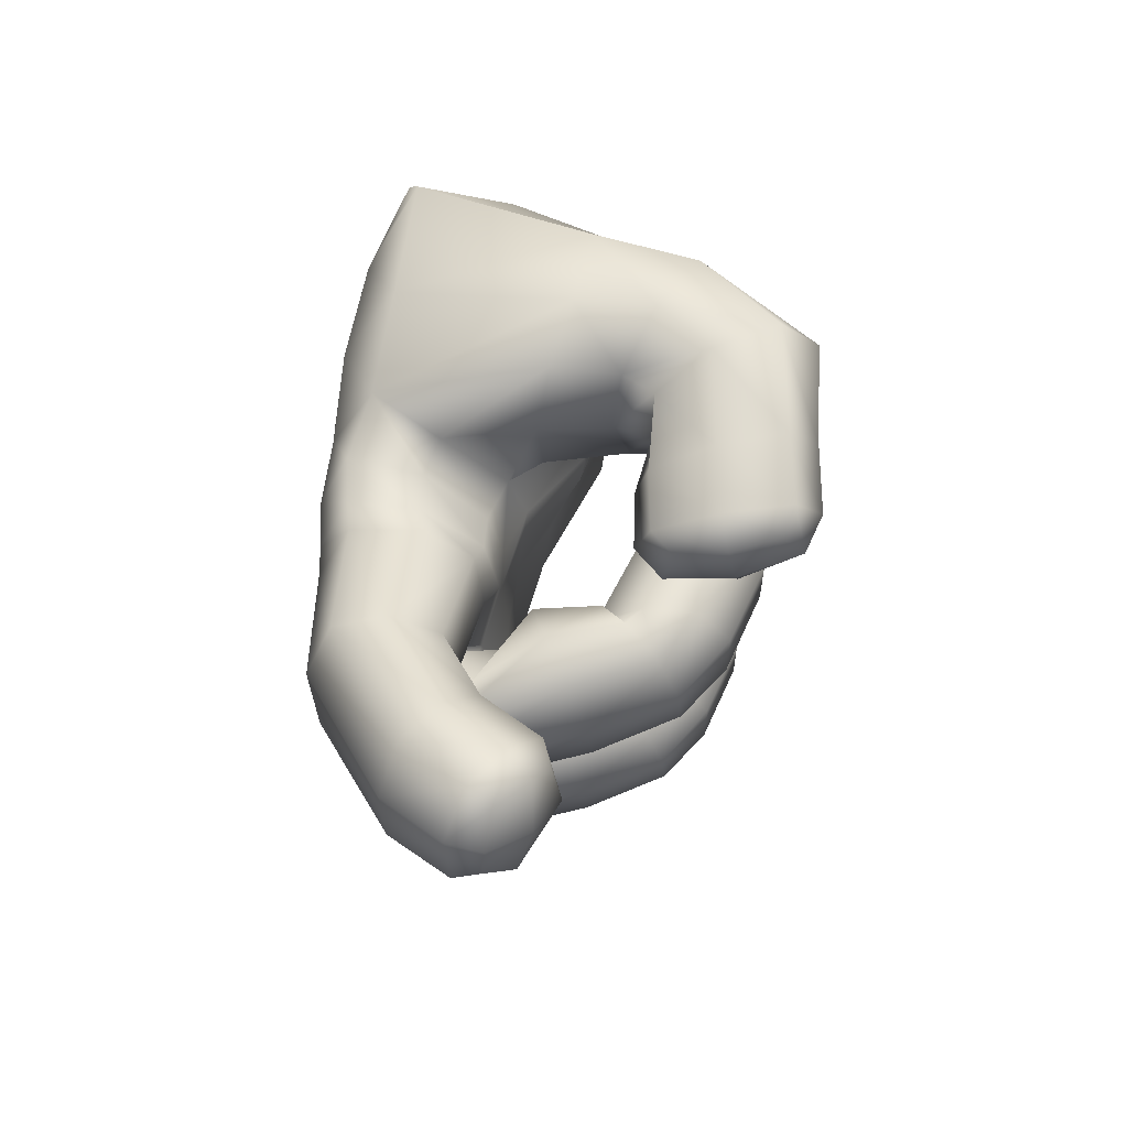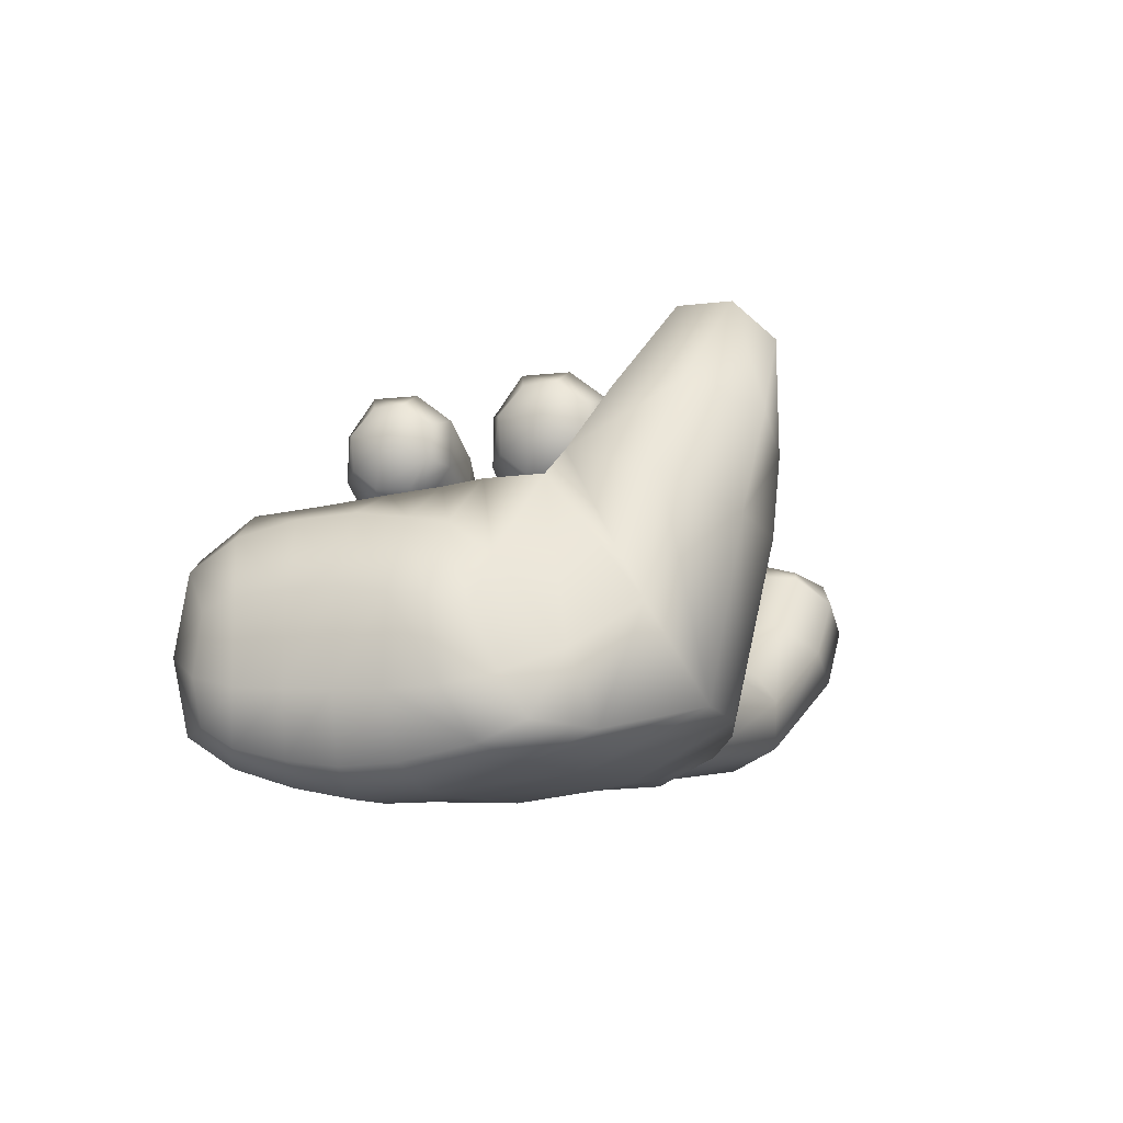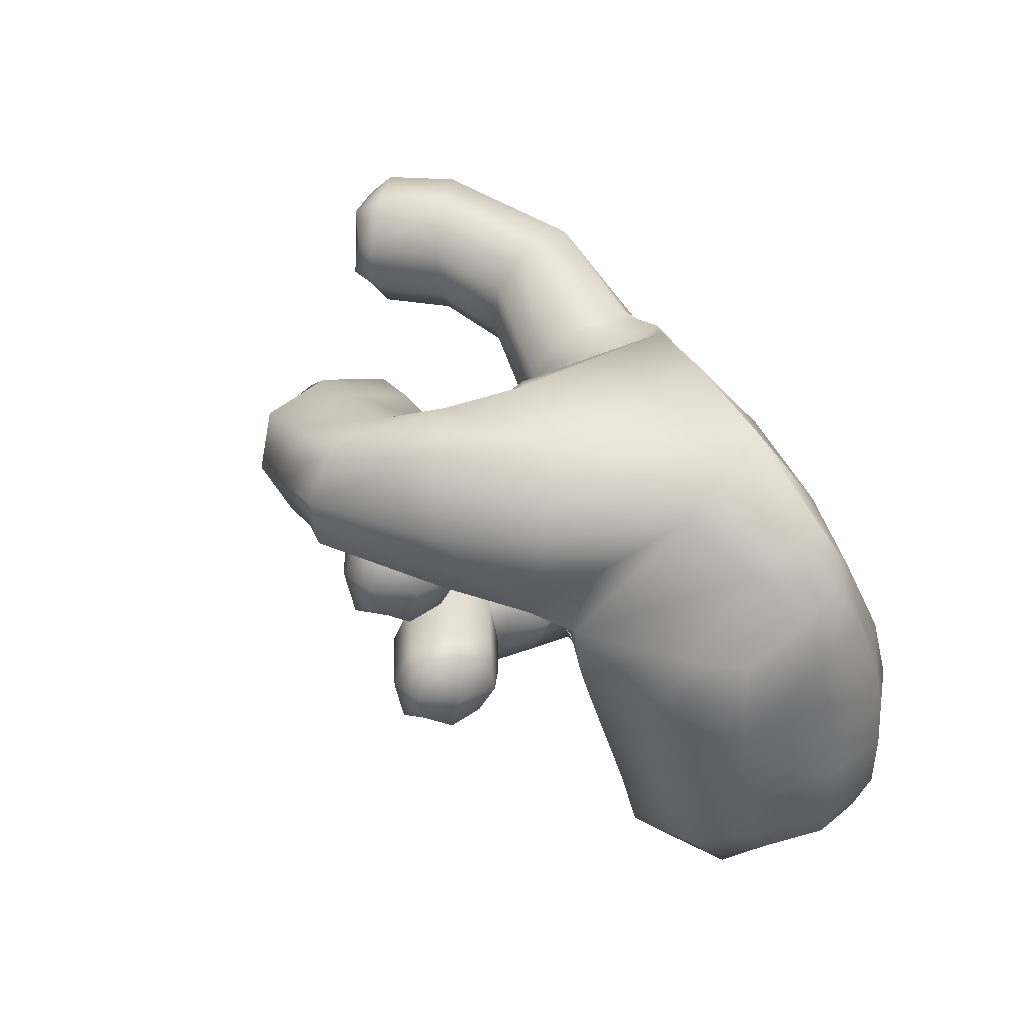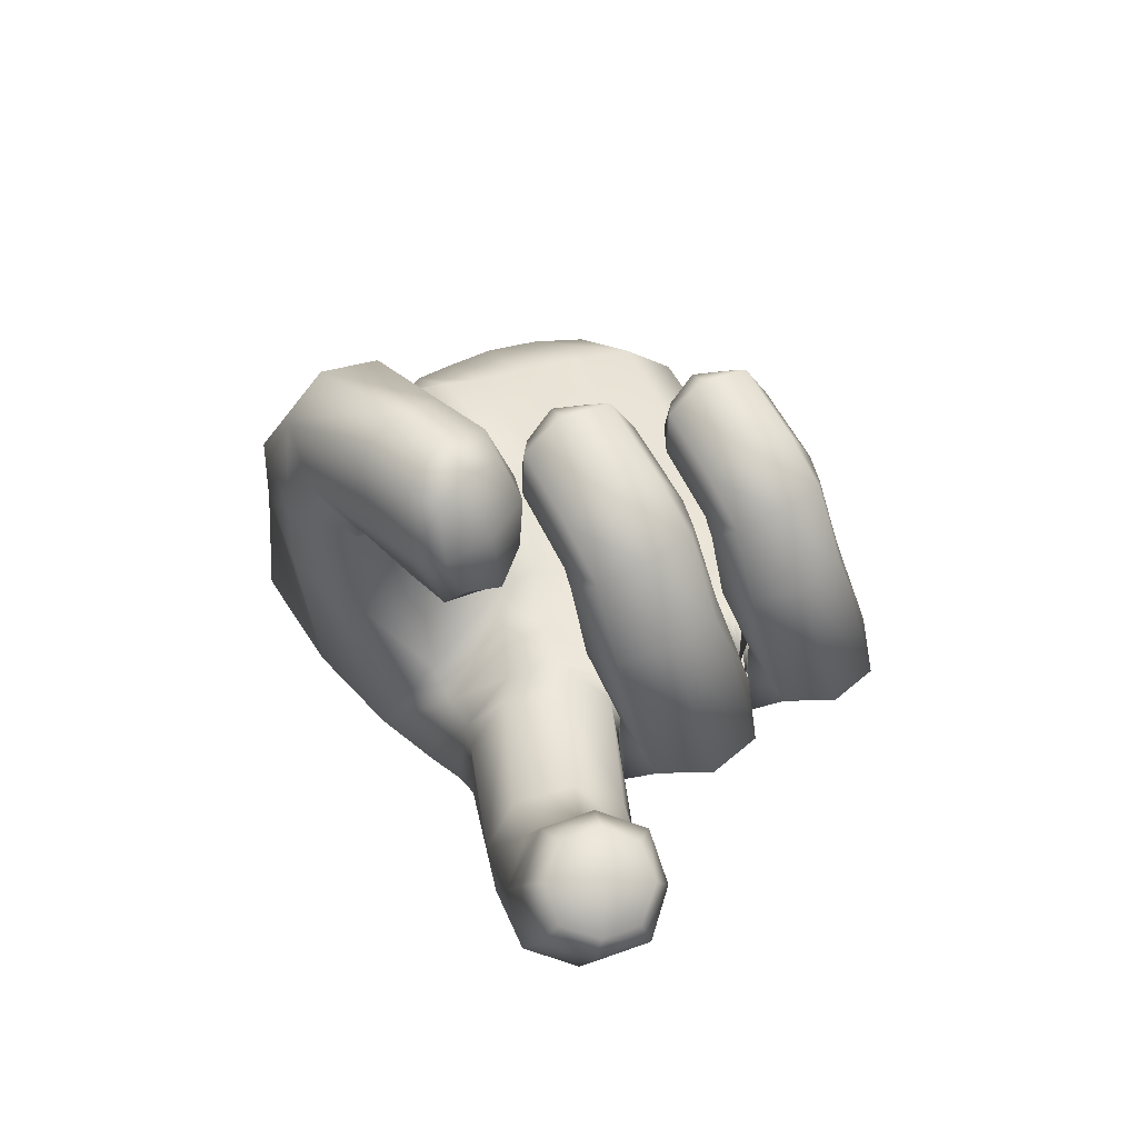
<metadata>
{"format":"obj","ext":"obj","renderer":"f3d","projection":"perspective","resolution":1024,"background":"white","views":[{"elev":35.2,"azim":-87.2,"up":"+Y"},{"elev":-4.5,"azim":126.8,"up":"+Z"},{"elev":56.9,"azim":63.2,"up":"+Y"},{"elev":40.4,"azim":-96.8,"up":"+Z"}]}
</metadata>
<code>
o object_1
v -8.082 32.79 -7.154
v -7.937 32.94 -8.137
v -7.661 33.84 -6.965
v -7.642 31.72 -7.257
v -7.568 34.34 -7.649
v -7.543 31.44 -8.046
v -7.126 32.63 -6.065
v -6.96 34.08 -6.099
v -6.935 31.24 -6.488
v -6.682 33.19 -9.816
v -6.427 34.67 -6.718
v -6.394 30.85 -7.241
v -6.304 34.64 -9.314
v -6.277 31.64 -9.726
v -5.974 33.64 -5.688
v -5.956 31.54 -5.975
v -5.813 32.54 -5.433
v -5.278 34.04 -5.918
v -5.253 31.21 -6.306
v -5.134 34.94 -8.365
v -5.099 31.02 -8.902
v -4.884 32.58 -5.822
v -3.955 34.27 -7.549
v -3.93 31.39 -7.944
v -3.551 32.77 -7.451
v -2.349 33.48 -12.14
v -2.345 35.01 -11.43
v -2.199 31.76 -11.91
v -2.075 35.21 -9.984
v -1.868 31.01 -10.56
v -1.668 34.39 -8.69
v -1.512 31.33 -9.085
v -1.42 32.71 -8.441
v -0.6483 30.24 -9.048
v -0.4239 28.56 -9.419
v 0.1374 29.77 -5.079
v 0.1913 35.85 -1.461
v 0.2492 31.27 -5.589
v 0.5981 35.39 -2.831
v 0.6328 27.18 -9.279
v 0.6607 31.06 -8.197
v 0.7579 35.98 -0.07779
v 0.7735 36.69 -1.675
v 0.8534 31.79 -3.199
v 0.8606 34.59 -1.23
v 0.9754 28.42 -4.94
v 0.9893 35.92 -3.473
v 1.003 30.4 -2.594
v 1.055 34.35 -3.139
v 1.205 36.72 0.2432
v 1.27 35.15 0.5769
v 1.539 35.32 -11.44
v 1.553 31.98 -6.253
v 1.58 35.32 -9.585
v 1.662 33.76 -12.33
v 1.703 32.38 -4.092
v 1.707 26.13 -8.929
v 1.801 34.33 -8.152
v 1.828 29.11 -2.508
v 1.841 31.9 -12.1
v 1.914 24.58 -9.271
v 1.925 34.69 -3.913
v 1.971 30.97 -10.29
v 1.996 30.91 -10.23
v 2.005 32.68 -7.937
v 2.037 33.77 -2.565
v 2.044 31.21 -8.602
v 2.118 30.96 -10.27
v 2.134 33.65 -1.102
v 2.135 32.47 -2.103
v 2.189 30.69 -12.1
v 2.197 34.36 0.1882
v 2.212 35.76 1.042
v 2.225 32.52 -3.653
v 2.286 27.12 -8.502
v 2.288 35.66 -11.55
v 2.308 30.21 -8.405
v 2.32 30.88 -7.466
v 2.353 37.73 -1.842
v 2.432 25.69 -5.267
v 2.488 34.04 -12.4
v 2.497 36.82 -3.58
v 2.499 31.31 -1.21
v 2.513 31.45 -12.45
v 2.521 28.19 -5.388
v 2.535 27.08 -5.737
v 2.547 35.35 -9.649
v 2.612 31.71 -4.922
v 2.66 34.11 -7.972
v 2.676 30.74 -8.103
v 2.773 32.69 -7.584
v 2.819 37.88 0.06157
v 2.878 32.09 -4.755
v 2.889 23.3 -9.141
v 2.915 26.89 -8.144
v 2.932 33.73 -3.114
v 3.003 28.81 -3.171
v 3.022 29.89 -1.256
v 3.04 29.11 -12.38
v 3.077 28.95 -7.537
v 3.093 27.55 -3.532
v 3.098 31.75 -6.7
v 3.135 30.29 -4.968
v 3.148 34.53 0.6022
v 3.205 24.45 -5.138
v 3.231 26.27 -2.974
v 3.297 36.43 -11.64
v 3.358 35.51 -3.937
v 3.363 33.76 -1.196
v 3.409 29.08 -2.525
v 3.43 29.62 -7.336
v 3.5 29.13 -4.075
v 3.543 28.03 -7.697
v 3.596 35.77 -9.631
v 3.64 34.76 -12.49
v 3.703 30.8 -4.669
v 3.738 27.74 -6.35
v 3.786 27.56 -11.66
v 3.787 27.56 -7.913
v 3.788 36.93 0.9182
v 3.824 28.9 -6.051
v 3.853 29.41 -4.064
v 3.865 27.1 -9.74
v 3.877 28.11 -4.356
v 3.906 29.36 -12.46
v 3.927 29.24 -7.528
v 3.936 30.4 -6.561
v 3.977 27.11 -9.69
v 3.992 25.08 -2.895
v 4.012 34.11 -7.978
v 4.036 27.08 -9.69
v 4.084 27.01 -7.981
v 4.124 26.8 -10.07
v 4.13 27.14 -9.692
v 4.135 32.95 -7.555
v 4.147 26.75 -10.02
v 4.191 27.03 -8.517
v 4.259 26.79 -10.05
v 4.271 33.39 -1.151
v 4.275 28.19 -2.521
v 4.297 26.54 -11.63
v 4.298 26.54 -7.922
v 4.325 26.54 -11.75
v 4.326 34.56 -3.08
v 4.341 32.06 -12.68
v 4.354 33.44 -2.663
v 4.358 28.23 -3.951
v 4.382 38.04 -3.476
v 4.414 23.25 -8.425
v 4.434 26.1 -8.335
v 4.446 26.72 -7.469
v 4.465 37.78 -11.05
v 4.504 27.2 -12.05
v 4.504 27.2 -7.617
v 4.525 31.43 -7.665
v 4.611 27.11 -1.697
v 4.629 39.32 -2.003
v 4.631 24.23 -5.551
v 4.64 32.27 -0.28
v 4.649 35.62 0.561
v 4.715 27.49 -5.121
v 4.736 32.65 -3.901
v 4.736 38.58 -6.278
v 4.774 26.59 -8.057
v 4.774 36.47 -3.502
v 4.775 36.19 -9.292
v 4.792 34.71 -1.176
v 4.961 27.83 -4.967
v 5.025 25.11 -7.392
v 5.025 25.11 -12.12
v 5.028 36.41 -6.672
v 5.076 24.81 -3.506
v 5.077 38.17 -4.37
v 5.094 25.81 -1.74
v 5.108 33.23 -1.362
v 5.11 25.08 -12
v 5.144 24.94 -7.534
v 5.164 27.52 -6.763
v 5.165 30.9 -0.3257
v 5.198 26.18 -5.164
v 5.222 39.75 -0.1782
v 5.236 35.73 -12.3
v 5.239 29.74 -7.52
v 5.239 29.77 -12.53
v 5.261 31.28 -3.947
v 5.394 33.36 -2.465
v 5.45 25.06 -2.91
v 5.451 32.68 -3.388
v 5.452 35.44 -2.428
v 5.47 25.56 -7.349
v 5.534 25.1 -4.34
v 5.538 36.21 -4.641
v 5.547 30.11 -1.563
v 5.557 40.03 -3.499
v 5.574 24.09 -7.682
v 5.612 32.49 -0.6944
v 5.631 30.15 -3.076
v 5.722 26.64 -4.888
v 5.744 23.71 -7.947
v 5.745 23.71 -11.36
v 5.766 25.37 -12.23
v 5.766 25.37 -7.383
v 5.772 31.39 -0.7546
v 5.798 23.66 -11.34
v 5.799 23.66 -7.882
v 5.834 24.89 -6.164
v 5.835 39.99 -5.721
v 5.86 25.36 -4.33
v 5.887 38.76 0.8982
v 5.929 25.2 -7.526
v 5.937 26.28 -6.634
v 5.974 23.24 -9.521
v 5.984 23.24 -9.582
v 6.018 35.91 -0.5713
v 6.043 27.73 -12.51
v 6.043 27.73 -7.503
v 6.073 31.76 -3.419
v 6.113 33.98 -7.55
v 6.115 30.84 -2.78
v 6.204 32.76 -12.51
v 6.215 32.9 -7.015
v 6.245 29.04 -1.642
v 6.264 32.32 -1.967
v 6.269 37.19 0.8788
v 6.291 30.89 -1.648
v 6.323 29.08 -3.038
v 6.388 31.91 -7.169
v 6.459 23.96 -11.44
v 6.459 23.96 -7.942
v 6.586 28 -0.8389
v 6.675 28.35 -4.18
v 6.69 23.49 -9.587
v 6.857 25.75 -7.429
v 6.857 25.75 -12.33
v 6.872 34.15 -6.589
v 6.903 34.52 -4.165
v 6.975 30.34 -7.374
v 7.006 39.46 -10.64
v 7.018 28.88 -1.837
v 7.023 30.39 -12.51
v 7.071 26.73 -0.8811
v 7.138 40.57 -2.361
v 7.159 27.09 -4.222
v 7.282 29 -2.855
v 7.334 28.38 -3.706
v 7.423 26.01 -2.023
v 7.471 24.3 -7.94
v 7.471 24.3 -11.49
v 7.483 28.21 -1.221
v 7.5 26.05 -3.418
v 7.63 27.19 -1.277
v 7.675 23.82 -9.595
v 7.752 28.34 -7.553
v 7.77 28.35 -12.41
v 7.908 27.53 -3.735
v 7.947 26.68 -3.146
v 8.011 36.84 -12.29
v 8.085 28.05 -2.395
v 8.094 35.09 -2.849
v 8.11 26.73 -2.101
v 8.379 40.63 -5.257
v 8.524 26.34 -12.1
v 8.526 26.34 -7.538
v 8.611 38.92 -1.634
v 8.774 34.38 -5.288
v 8.888 33.89 -5.511
v 9.018 36.94 -1.671
v 9.04 32.18 -5.64
v 9.049 33.77 -12.86
v 9.082 32.96 -5.48
v 9.091 24.87 -11.33
v 9.092 24.87 -7.95
v 9.281 24.38 -9.582
v 9.65 31.08 -6.076
v 9.845 31.43 -12.85
v 10.19 39.32 -4.24
v 10.47 29.45 -6.601
v 10.47 40.94 -10.31
v 10.51 29.47 -12.55
v 10.59 36.55 -3.522
v 11.18 27.49 -12.04
v 11.18 27.49 -6.883
v 11.5 37.77 -11.96
v 11.69 26 -11.24
v 11.69 26 -7.626
v 11.7 39.83 -7.685
v 11.86 25.5 -9.545
v 11.88 36.84 -4.306
v 12.21 35.07 -4.344
v 12.5 34.84 -12.63
v 12.53 33.95 -4.513
v 13.14 32.62 -4.699
v 13.23 32.68 -12.79
v 13.29 39.53 -10.87
v 13.56 38.8 -8.881
v 13.84 30.89 -4.957
v 13.84 30.88 -12.4
v 13.85 37.82 -11.66
v 14.11 36.92 -6.555
v 14.47 29.04 -5.169
v 14.47 29.04 -11.82
v 14.49 35.78 -5.695
v 14.57 38.39 -10.63
v 14.71 35.3 -12.44
v 14.85 34.79 -5.547
v 14.95 27.61 -6.253
v 14.95 27.61 -11.07
v 15.05 36.94 -7.88
v 15.06 37.88 -9.485
v 15.12 27.14 -8.792
v 15.25 37.32 -11.21
v 15.34 33.44 -5.395
v 15.34 33.44 -12.63
v 15.67 36.08 -7.573
v 15.87 31.89 -5.534
v 15.87 31.88 -12.36
v 15.89 36.65 -9.811
v 15.91 35.38 -11.68
v 16.01 35.09 -7.471
v 16.35 35.29 -9.879
v 16.41 30.28 -5.951
v 16.41 30.28 -11.88
v 16.42 33.88 -7.319
v 16.42 33.87 -11.79
v 16.78 34.02 -9.872
v 16.83 29.04 -6.816
v 16.83 29.04 -11.07
v 16.88 32.54 -7.375
v 16.88 32.54 -11.65
v 16.97 28.63 -9.023
v 17.21 32.76 -9.874
v 17.34 31.18 -7.549
v 17.34 31.18 -11.35
v 17.39 30.1 -7.882
v 17.39 30.1 -10.83
v 17.65 31.47 -9.821
v 17.7 30.11 -9.567
f 227 237 274 268
f 239 249 258 244
f 244 258 255 245
f 258 260 256 255
f 249 251 260 258
f 57 86 117 95
f 95 117 178 151
f 124 147 161 168
f 101 140 147 124
f 151 178 211 190
f 190 211 206 195
f 198 180 191 208
f 168 161 180 198
f 195 206 158 149
f 149 158 105 94
f 172 187 174 129
f 208 191 187 172
f 94 105 80 61
f 61 80 86 57
f 106 156 140 101
f 129 174 156 106
f 164 137 133 138
f 164 150 177 210
f 177 190 195 205
f 150 151 190 177
f 212 149 94 204
f 205 195 149 212
f 176 61 57 143
f 204 94 61 176
f 138 136 150 164
f 136 95 151 150
f 143 57 95 136
f 140 222 226 147
f 147 226 231 161
f 226 244 245 231
f 222 239 244 226
f 174 241 230 156
f 156 230 222 140
f 230 249 239 222
f 241 251 249 230
f 191 250 246 187
f 187 246 241 174
f 246 260 251 241
f 250 256 260 246
f 161 231 243 180
f 180 243 250 191
f 243 255 256 250
f 231 245 255 243
f 178 168 198 211
f 211 198 208 206
f 206 208 172 158
f 158 172 129 105
f 105 129 106 80
f 80 106 101 86
f 86 101 124 117
f 117 124 168 178
f 229 199 213 232
f 261 207 194 242
f 207 163 173 194
f 163 171 192 173
f 171 235 236 192
f 235 265 259 236
f 265 280 267 259
f 280 276 264 267
f 276 261 242 264
f 53 56 93 102
f 38 44 56 53
f 36 48 44 38
f 46 59 48 36
f 85 97 59 46
f 121 122 97 85
f 127 116 122 121
f 102 93 116 127
f 148 82 79 157
f 157 79 92 181
f 194 157 181 242
f 173 148 157 194
f 189 144 108 165
f 165 108 82 148
f 192 165 148 173
f 236 189 165 192
f 224 160 167 214
f 214 167 144 189
f 259 214 189 236
f 267 224 214 259
f 181 92 120 209
f 209 120 160 224
f 264 209 224 267
f 242 181 209 264
f 162 188 217 185
f 185 217 219 197
f 103 185 197 112
f 88 162 185 103
f 197 219 225 193
f 193 225 203 179
f 110 193 179 98
f 112 197 193 110
f 179 203 196 159
f 159 196 175 139
f 83 159 139 70
f 98 179 159 83
f 139 175 186 146
f 146 186 188 162
f 74 146 162 88
f 70 139 146 74
f 18 15 17 22
f 22 17 16 19
f 25 22 19 24
f 23 18 22 25
f 19 16 9 12
f 12 9 4 6
f 21 12 6 14
f 24 19 12 21
f 6 4 1 2
f 2 1 3 5
f 10 2 5 13
f 14 6 2 10
f 5 3 8 11
f 11 8 15 18
f 20 11 18 23
f 13 5 11 20
f 201 170 141 153
f 228 200 170 201
f 232 213 200 228
f 202 169 199 229
f 154 142 169 202
f 131 123 132 142
f 134 131 142 154
f 153 141 131 134
f 71 34 41 64
f 64 41 78 77
f 68 64 77 90
f 84 71 64 68
f 118 40 35 99
f 99 35 34 71
f 125 99 71 84
f 153 118 99 125
f 119 113 75 128
f 128 75 40 118
f 134 128 118 153
f 154 119 128 134
f 77 78 111 100
f 100 111 113 119
f 126 100 119 154
f 90 77 100 126
f 87 54 58 89
f 76 52 54 87
f 81 55 52 76
f 84 60 55 81
f 68 63 60 84
f 90 67 63 68
f 91 65 67 90
f 89 58 65 91
f 315 328 323 312
f 312 323 319 305
f 292 312 305 291
f 296 315 312 292
f 304 318 324 313
f 313 324 329 316
f 293 313 316 297
f 290 304 313 293
f 326 334 332 321
f 321 332 328 315
f 300 321 315 296
f 306 326 321 300
f 327 335 337 330
f 330 337 334 326
f 310 330 326 306
f 307 327 330 310
f 316 329 333 322
f 322 333 335 327
f 301 322 327 307
f 297 316 322 301
f 299 308 309 295
f 295 309 303 294
f 286 295 294 278
f 288 299 295 286
f 305 319 314 302
f 302 314 308 299
f 289 302 299 288
f 291 305 302 289
f 294 303 311 298
f 298 311 318 304
f 283 298 304 290
f 278 294 298 283
f 59 98 83 48
f 48 83 70 44
f 35 36 38 34
f 40 46 36 35
f 122 112 110 97
f 97 110 98 59
f 75 85 46 40
f 113 121 85 75
f 93 88 103 116
f 116 103 112 122
f 111 127 121 113
f 78 102 127 111
f 44 70 74 56
f 56 74 88 93
f 41 53 102 78
f 34 38 53 41
f 27 13 20 29
f 29 20 23 31
f 58 54 29 31
f 29 54 52 27
f 28 14 10 26
f 26 10 13 27
f 27 52 55 26
f 26 55 60 28
f 32 24 21 30
f 30 21 14 28
f 28 60 63 30
f 30 63 67 32
f 31 23 25 33
f 33 25 24 32
f 32 67 65 33
f 33 65 58 31
f 323 328 331 325
f 325 331 329 324
f 320 325 324 318
f 319 323 325 320
f 237 253 277 274
f 274 277 296 292
f 268 274 292 291
f 126 154 216 183
f 183 216 253 237
f 155 183 237 227
f 90 126 183 155
f 196 203 225 223
f 223 225 219 217
f 186 223 217 188
f 175 196 223 186
f 240 254 215 184
f 184 215 153 125
f 145 184 125 84
f 220 240 184 145
f 293 297 279 275
f 275 279 254 240
f 269 275 240 220
f 290 293 275 269
f 202 229 247 233
f 233 247 272 263
f 216 233 263 253
f 154 202 233 216
f 262 271 248 234
f 234 248 228 201
f 215 234 201 153
f 254 262 234 215
f 263 272 285 282
f 282 285 306 300
f 277 282 300 296
f 253 263 282 277
f 301 307 284 281
f 281 284 271 262
f 279 281 262 254
f 297 301 281 279
f 332 334 337 336
f 336 337 335 333
f 331 336 333 329
f 328 332 336 331
f 107 76 87 114
f 114 87 89 130
f 166 114 130 218
f 152 107 114 166
f 145 84 81 115
f 115 81 76 107
f 182 115 107 152
f 220 145 115 182
f 247 229 232 252
f 252 232 228 248
f 273 252 248 271
f 272 247 252 273
f 130 89 91 135
f 135 91 90 155
f 221 135 155 227
f 218 130 135 221
f 47 39 37 43
f 43 37 42 50
f 79 43 50 92
f 82 47 43 79
f 96 66 49 62
f 62 49 39 47
f 108 62 47 82
f 144 96 62 108
f 104 72 69 109
f 109 69 66 96
f 167 109 96 144
f 160 104 109 167
f 50 42 51 73
f 73 51 72 104
f 120 73 104 160
f 92 50 73 120
f 238 207 261 278
f 152 163 207 238
f 166 171 163 152
f 218 235 171 166
f 266 265 235 218
f 288 280 265 266
f 286 276 280 288
f 278 261 276 286
f 37 39 49 45
f 45 49 66 69
f 51 45 69 72
f 42 37 45 51
f 285 272 273 287
f 287 273 271 284
f 310 287 284 307
f 306 285 287 310
f 309 308 314 317
f 317 314 319 320
f 311 317 320 318
f 303 309 317 311
f 238 278 283 257
f 257 283 290 269
f 182 257 269 220
f 152 238 257 182
f 8 3 1 7
f 7 1 4 9
f 17 7 9 16
f 15 8 7 17
f 266 218 221 270
f 270 221 227 268
f 289 270 268 291
f 288 266 270 289

</code>
